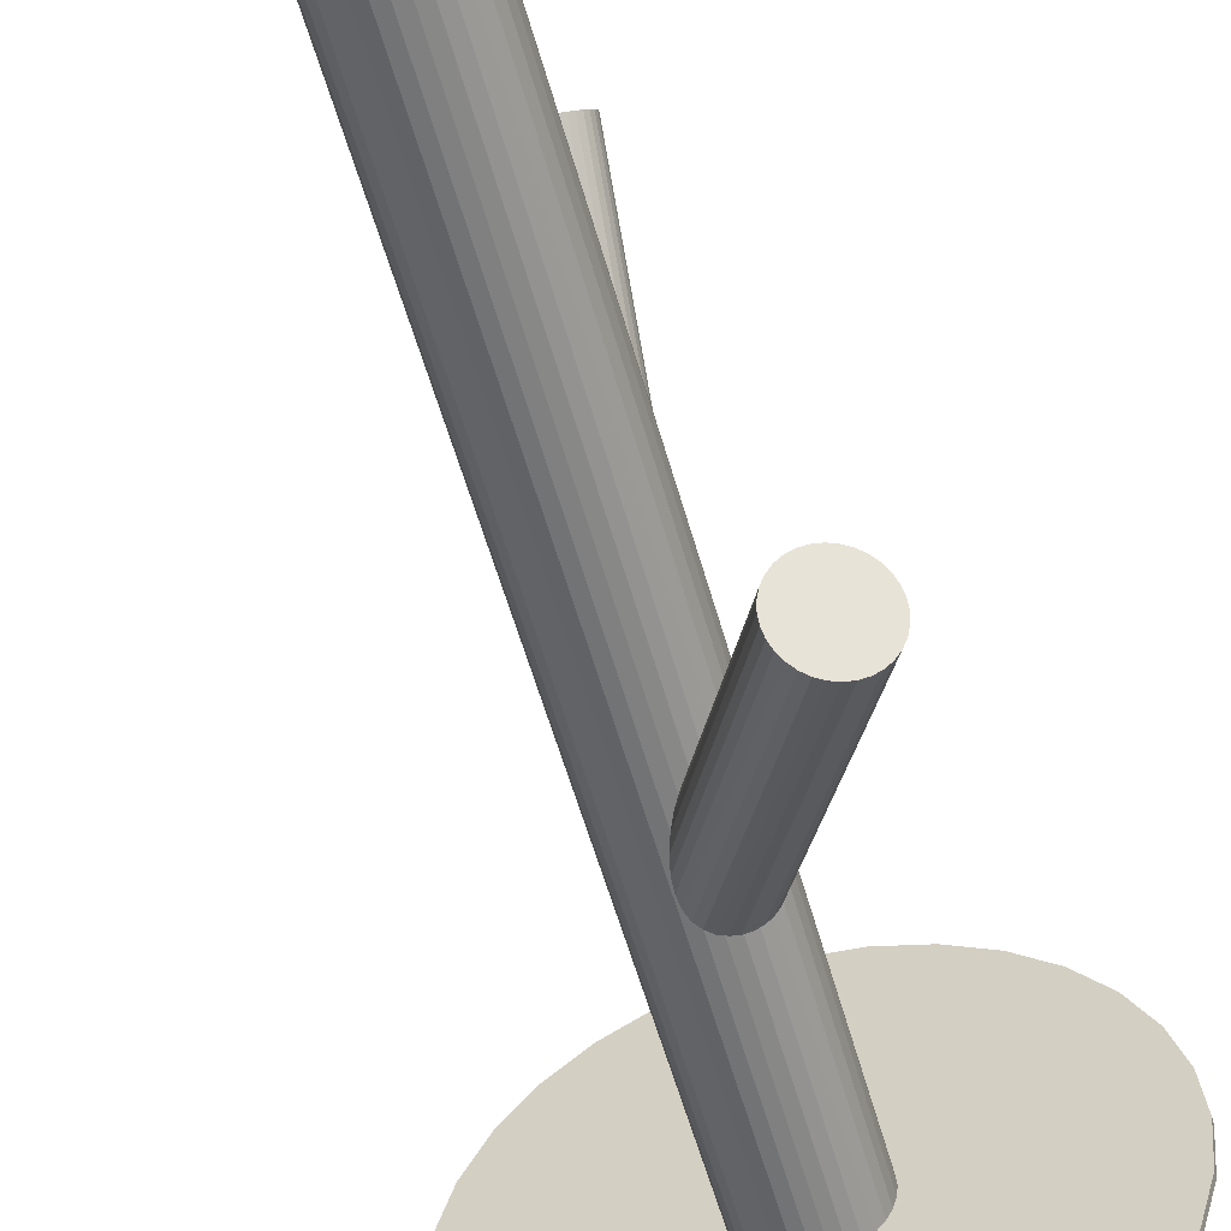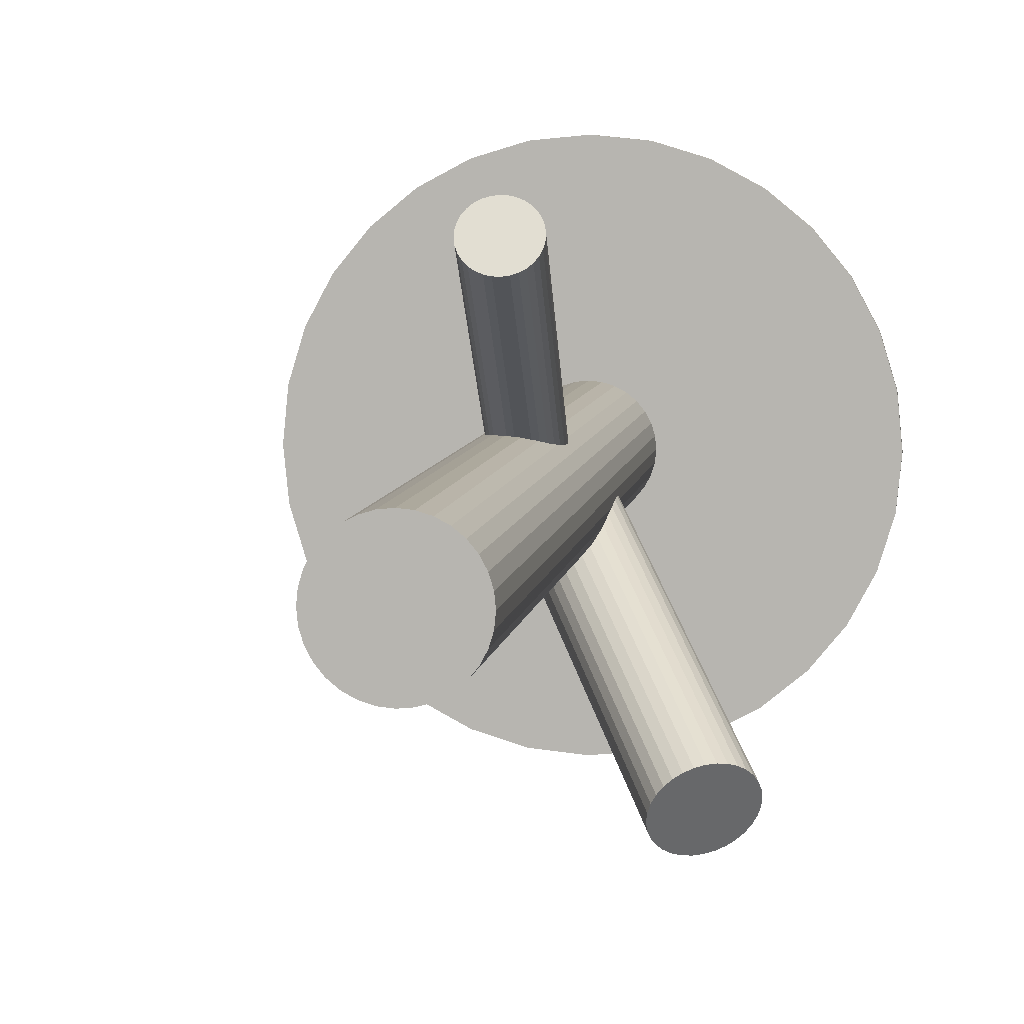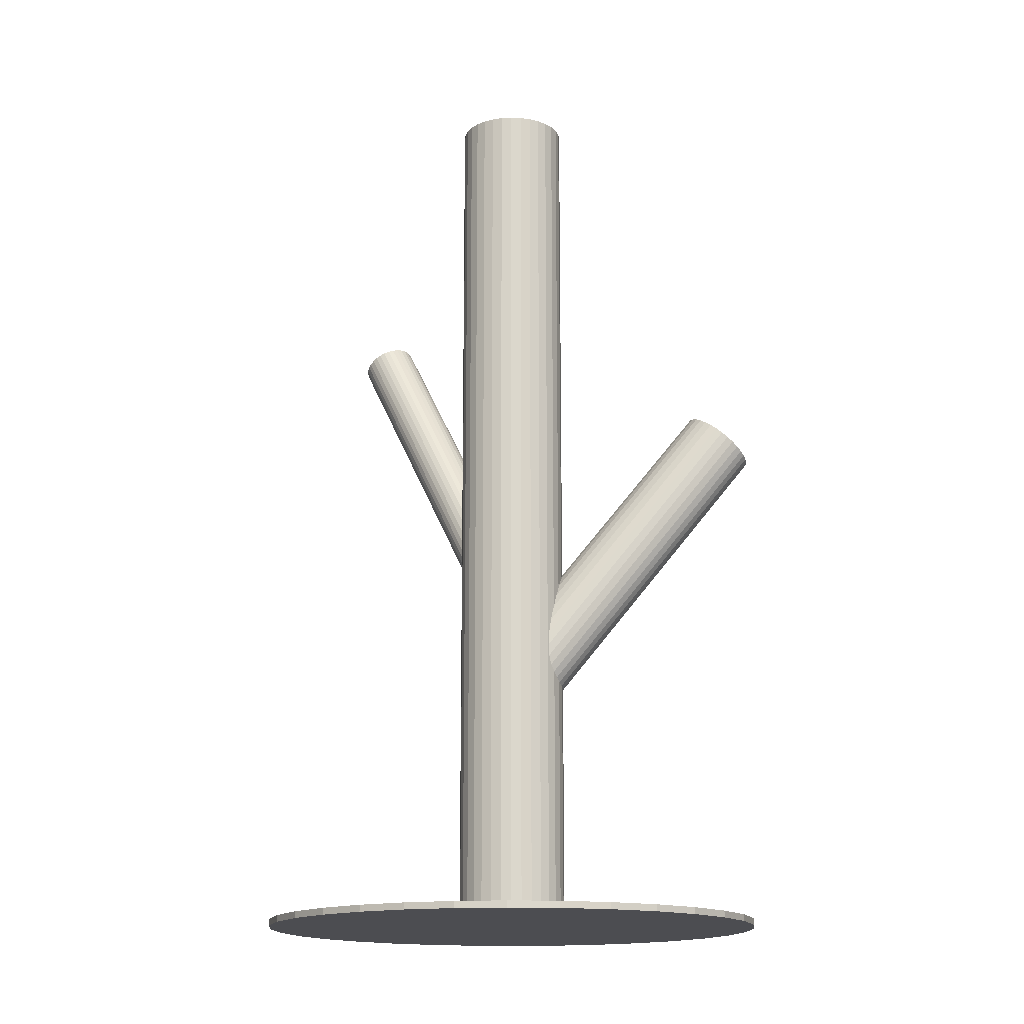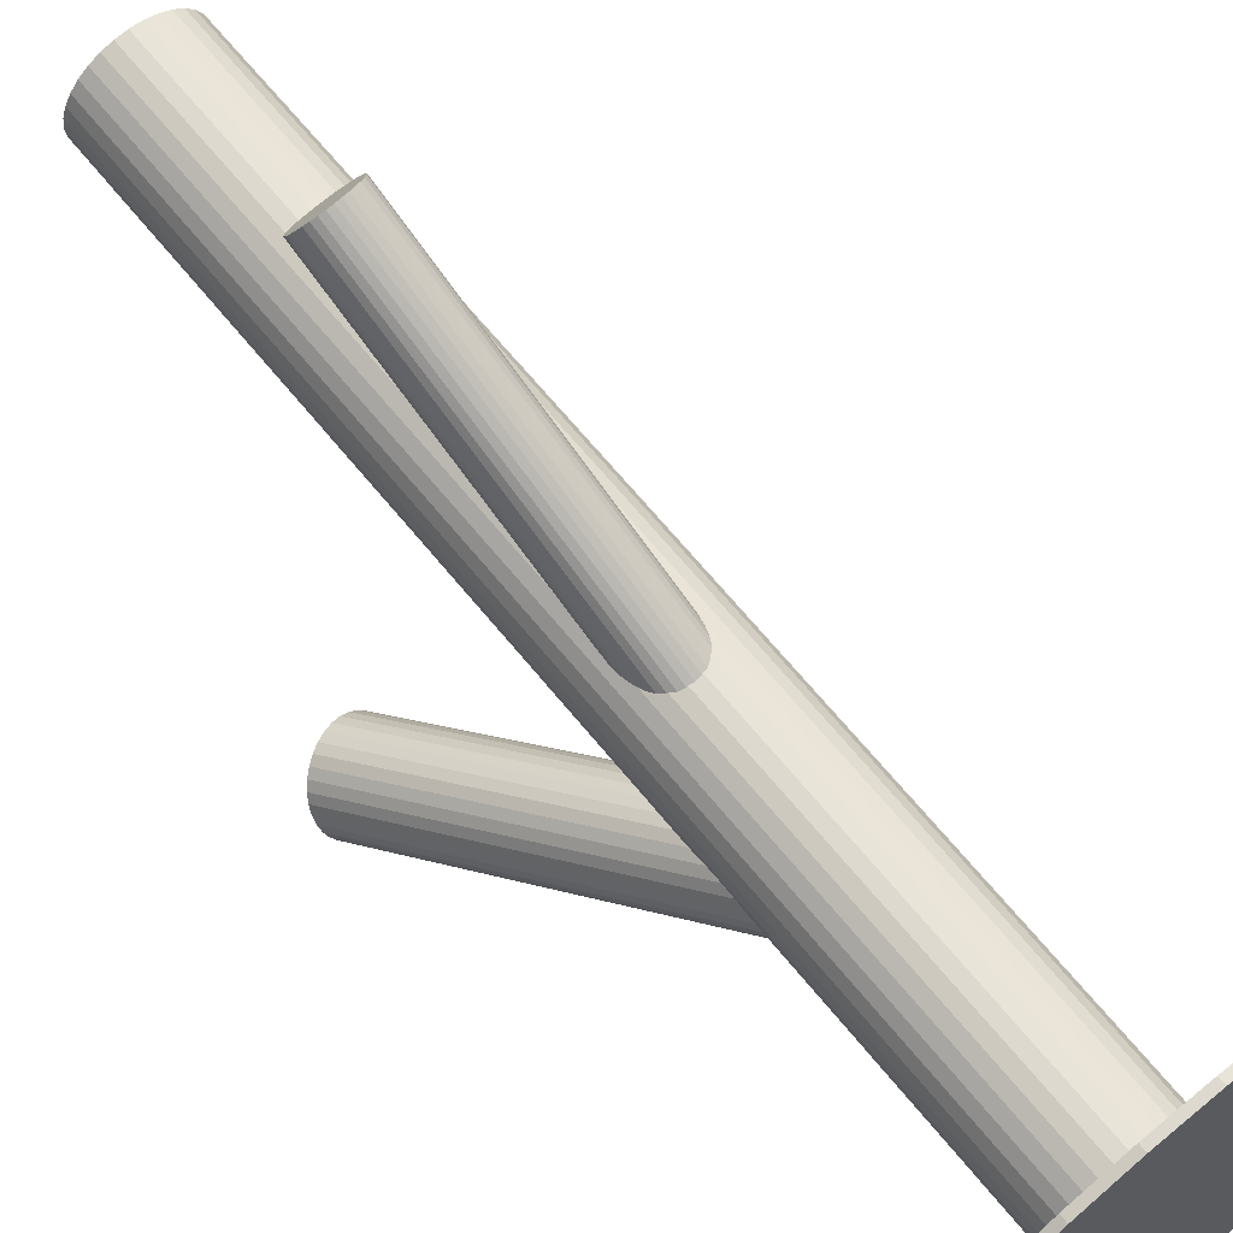
<metadata>
{"format":"obj","ext":"obj","renderer":"f3d","projection":"perspective","resolution":1024,"background":"white","views":[{"elev":-58.1,"azim":15.8,"up":"+Y"},{"elev":6.7,"azim":8.0,"up":"+Y"},{"elev":-16.1,"azim":-55.2,"up":"+Z"},{"elev":66.2,"azim":140.9,"up":"+Y"}]}
</metadata>
<code>
v -0 -0 -0.1252
v -0 -0 -0.5
v -0 -0 0.5
v -0 -0 -0.4928
v -0 -0 -0.2259
v -0 0.2787 -0.5
v -0 0.2787 -0.4928
v -0 -0.06067 -0.5
v -0 -0.06067 0.5
v -0 0.06067 -0.5
v -0 0.06067 0.5
v -0 -0.2787 -0.5
v -0 -0.2787 -0.4928
v 0.1133 -0.2025 0.1104
v 0.02873 0.2404 0.2247
v 0.03467 0.2391 0.225
v 0.1176 -0.2296 0.09087
v 0.1734 -0.2306 0.06331
v 0.01779 0.03726 -0.2106
v -0.03076 -0.001562 -0.1221
v 0.0016 0.1978 0.2515
v 0.1662 -0.2353 0.06384
v 0.2787 -0 -0.5
v 0.2787 -0 -0.4928
v -0.004034 0.2071 0.2464
v 0.1548 -0.2317 -0.5
v 0.1548 -0.2317 -0.4928
v 0.1548 0.2317 -0.5
v 0.1548 0.2317 -0.4928
v -0.01444 0.02405 -0.1383
v -0.05044 -0.0337 -0.5
v -0.05044 -0.0337 0.5
v -0.05044 0.0337 -0.5
v -0.05044 0.0337 0.5
v -0.04041 -0.01395 -0.2154
v 0.1143 -0.2238 0.09625
v 0.1552 -0.1657 0.1138
v -0.05437 0.2734 -0.5
v -0.05437 0.2734 -0.4928
v -0.05437 -0.2734 -0.5
v -0.05437 -0.2734 -0.4928
v 0.05287 0.2255 0.2316
v 0.2734 -0.05437 -0.5
v 0.2734 -0.05437 -0.4928
v 0.2734 0.05437 -0.5
v 0.2734 0.05437 -0.4928
v 0.1799 -0.2249 0.06384
v 0.001774 0.2316 0.2316
v 0.1203 -0.1879 0.1163
v 0.009099 0.02525 -0.1406
v -0.2317 0.1548 -0.5
v -0.2317 0.1548 -0.4928
v -0.2317 -0.1548 -0.5
v -0.2317 -0.1548 -0.4928
v 0.003165 0.02647 -0.1409
v 0.1833 -0.1719 0.09625
v 0.1631 -0.1651 0.1104
v 0.1472 -0.1677 0.1163
v 0.1121 -0.2099 0.1062
v 0.02846 0.1872 0.2558
v -0.02397 -0.01612 -0.1141
v 0.01184 0.0595 -0.5
v 0.01184 0.0595 0.5
v 0.01184 -0.0595 -0.5
v 0.01184 -0.0595 0.5
v -0.05605 -0.02322 -0.5
v -0.05605 -0.02322 0.5
v -0.05605 0.02322 -0.5
v -0.05605 0.02322 0.5
v 0.1971 0.1971 -0.5
v 0.1971 0.1971 -0.4928
v 0.1971 -0.1971 -0.5
v 0.1971 -0.1971 -0.4928
v -0.0429 -0.0429 -0.5
v -0.0429 -0.0429 0.5
v -0.0429 0.0429 -0.5
v -0.0429 0.0429 0.5
v -0.001612 0.2274 0.2343
v 0.1282 -0.2381 0.08032
v 0.03672 -0.008118 -0.2488
v 0.1774 -0.1682 0.1014
v -0.0296 -0.006738 -0.1192
v -0.003955 0.2227 0.2373
v 0.1935 -0.1964 0.07556
v 0.1584 -0.2387 0.06541
v 0.1425 -0.2413 0.07138
v 0.1223 -0.2345 0.08549
v 0.02731 0.01165 -0.1339
v 0.006076 0.2352 0.2293
v -0.0337 -0.05044 -0.5
v -0.0337 -0.05044 0.5
v -0.0337 0.05044 -0.5
v -0.0337 0.05044 0.5
v 0.01088 0.1908 0.2549
v 0.1853 -0.2184 0.06541
v 0.005863 0.1939 0.2534
v 0.0563 0.2102 0.2404
v 0.1257 -0.1814 0.1179
v -0.02322 -0.05605 -0.5
v -0.02322 -0.05605 0.5
v -0.02322 0.05605 -0.5
v -0.02322 0.05605 0.5
v -0.02379 0.01776 -0.1339
v 0.0344 0.188 0.2549
v -0.03948 0.0006941 -0.2064
v -0.06067 -0 -0.5
v -0.06067 -0 0.5
v -0.2575 -0.1067 -0.5
v -0.2575 -0.1067 -0.4928
v -0.2575 0.1067 -0.5
v -0.2575 0.1067 -0.4928
v -0.03519 -0.02647 -0.2259
v 0.02064 -0.02745 -0.2535
v 0.1504 -0.2407 0.06795
v 0.1913 -0.1826 0.08549
v 0.002891 -0.02668 -0.1098
v 0.01338 -0.03208 -0.2529
v -0.02718 0.01352 -0.1312
v 0.0595 0.01184 -0.5
v 0.0595 0.01184 0.5
v 0.0595 -0.01184 -0.5
v 0.0595 -0.01184 0.5
v 0.1394 -0.1711 0.1179
v -0.02952 0.008767 -0.1283
v -0.03854 -0.0206 -0.2205
v 0.002389 0.03753 -0.203
v 0.1322 -0.1757 0.1184
v 0.188 -0.1767 0.09087
v -0.01949 0.02132 -0.1363
v 0.01673 0.2397 0.2258
v -0.0197 -0.01997 -0.1121
v -0.01468 -0.02305 -0.1107
v 0.03073 -0.003673 -0.1252
v 0.02711 -0.02176 -0.2529
v -0.005162 0.2176 0.2404
v 0.1923 -0.2039 0.07138
v 0.04025 0.2369 0.2258
v 0.04527 0.2339 0.2273
v -0.03254 0.01523 -0.2005
v 0.008836 -0.02586 -0.1107
v 0.03049 0.03131 -0.2205
v 0.01029 0.03812 -0.2064
v 0.04506 0.1926 0.2515
v -0.1067 -0.2575 -0.5
v -0.1067 -0.2575 -0.4928
v -0.1067 0.2575 -0.5
v -0.1067 0.2575 -0.4928
v -0.005603 0.03549 -0.2005
v -0.04073 -0.006757 -0.2106
v 0.05509 0.2051 0.2434
v -0.02462 -0.03496 -0.2365
v 0.02462 0.03496 -0.2154
v 0.1161 -0.1951 0.1138
v 0.05275 0.2004 0.2464
v 0.02268 0.2406 0.225
v 0.04073 0.006757 -0.2412
v 0.005603 -0.03549 -0.2514
v 0.1067 -0.2575 -0.5
v 0.1067 -0.2575 -0.4928
v 0.1067 0.2575 -0.5
v 0.1067 0.2575 -0.4928
v -0.01029 -0.03812 -0.2454
v -0.03049 -0.03131 -0.2313
v -0.008836 0.02586 -0.1397
v 0.03254 -0.01523 -0.2514
v 0.04936 0.1961 0.2491
v -0.02711 0.02176 -0.1989
v -0.03073 0.003673 -0.1252
v 0.01468 0.02305 -0.1397
v 0.0197 0.01997 -0.1383
v -0.001742 0.2022 0.2491
v 0.01949 -0.02132 -0.1141
v -0.002389 -0.03753 -0.2488
v 0.03854 0.0206 -0.2313
v 0.1932 -0.1892 0.08032
v 0.02952 -0.008767 -0.1221
v 0.05517 0.2206 0.2343
v -0.0595 0.01184 -0.5
v -0.0595 0.01184 0.5
v -0.0595 -0.01184 -0.5
v -0.0595 -0.01184 0.5
v 0.02718 -0.01352 -0.1192
v -0.01338 0.03208 -0.1989
v -0.002891 0.02668 -0.1406
v 0.04953 0.23 0.2293
v 0.135 -0.2404 0.07556
v -0.02064 0.02745 -0.1984
v 0.03519 0.02647 -0.2259
v 0.2575 -0.1067 -0.5
v 0.2575 -0.1067 -0.4928
v 0.2575 0.1067 -0.5
v 0.2575 0.1067 -0.4928
v 0.06067 -0 -0.5
v 0.06067 -0 0.5
v 0.01647 0.1886 0.2558
v 0.0224 0.1874 0.2561
v 0.03948 -0.0006941 -0.2454
v 0.02379 -0.01776 -0.1165
v 0.02322 -0.05605 -0.5
v 0.02322 -0.05605 0.5
v 0.02322 0.05605 -0.5
v 0.02322 0.05605 0.5
v 0.1528 -0.2032 0.09087
v 0.0337 -0.05044 -0.5
v 0.0337 -0.05044 0.5
v 0.0337 0.05044 -0.5
v 0.0337 0.05044 0.5
v -0.02731 -0.01165 -0.1165
v 0.1706 -0.1659 0.1062
v 0.04001 0.1898 0.2534
v 0.0296 0.006738 -0.1312
v -0.03672 0.008118 -0.203
v 0.0429 -0.0429 -0.5
v 0.0429 -0.0429 0.5
v 0.0429 0.0429 -0.5
v 0.0429 0.0429 0.5
v -0.1971 0.1971 -0.5
v -0.1971 0.1971 -0.4928
v -0.1971 -0.1971 -0.5
v -0.1971 -0.1971 -0.4928
v 0.05605 -0.02322 -0.5
v 0.05605 -0.02322 0.5
v 0.05605 0.02322 -0.5
v 0.05605 0.02322 0.5
v -0.01184 0.0595 -0.5
v -0.01184 0.0595 0.5
v -0.01184 -0.0595 -0.5
v -0.01184 -0.0595 0.5
v 0.1124 -0.2171 0.1014
v 0.02397 0.01612 -0.1363
v 0.05632 0.2154 0.2373
v -0.003165 -0.02647 -0.1095
v 0.2317 0.1548 -0.5
v 0.2317 0.1548 -0.4928
v 0.2317 -0.1548 -0.5
v 0.2317 -0.1548 -0.4928
v -0.009099 -0.02525 -0.1098
v 0.02557 0.2139 0.2404
v -0.2734 -0.05437 -0.5
v -0.2734 -0.05437 -0.4928
v -0.2734 0.05437 -0.5
v -0.2734 0.05437 -0.4928
v 0.05437 0.2734 -0.5
v 0.05437 0.2734 -0.4928
v 0.05437 -0.2734 -0.5
v 0.05437 -0.2734 -0.4928
v 0.04041 0.01395 -0.2365
v 0.05044 -0.0337 -0.5
v 0.05044 -0.0337 0.5
v 0.05044 0.0337 -0.5
v 0.05044 0.0337 0.5
v 0.01444 -0.02405 -0.1121
v -0.005189 0.2123 0.2434
v -0.1548 -0.2317 -0.5
v -0.1548 -0.2317 -0.4928
v -0.1548 0.2317 -0.5
v -0.1548 0.2317 -0.4928
v -0.2787 -0 -0.5
v -0.2787 -0 -0.4928
v 0.1895 -0.2113 0.06795
v 0.03076 0.001562 -0.1283
v 0.01113 0.2379 0.2273
v -0.01779 -0.03726 -0.2412
f 193 2 119
f 193 119 194
f 194 119 120
f 194 120 3
f 119 2 223
f 119 223 120
f 120 223 224
f 120 224 3
f 223 2 250
f 223 250 224
f 224 250 251
f 224 251 3
f 250 2 215
f 250 215 251
f 251 215 216
f 251 216 3
f 215 2 206
f 215 206 216
f 216 206 207
f 216 207 3
f 206 2 201
f 206 201 207
f 207 201 202
f 207 202 3
f 201 2 62
f 201 62 202
f 202 62 63
f 202 63 3
f 62 2 10
f 62 10 63
f 63 10 11
f 63 11 3
f 10 2 225
f 10 225 11
f 11 225 226
f 11 226 3
f 225 2 101
f 225 101 226
f 226 101 102
f 226 102 3
f 101 2 92
f 101 92 102
f 102 92 93
f 102 93 3
f 92 2 76
f 92 76 93
f 93 76 77
f 93 77 3
f 76 2 33
f 76 33 77
f 77 33 34
f 77 34 3
f 33 2 68
f 33 68 34
f 34 68 69
f 34 69 3
f 68 2 178
f 68 178 69
f 69 178 179
f 69 179 3
f 178 2 106
f 178 106 179
f 179 106 107
f 179 107 3
f 106 2 180
f 106 180 107
f 107 180 181
f 107 181 3
f 180 2 66
f 180 66 181
f 181 66 67
f 181 67 3
f 66 2 31
f 66 31 67
f 67 31 32
f 67 32 3
f 31 2 74
f 31 74 32
f 32 74 75
f 32 75 3
f 74 2 90
f 74 90 75
f 75 90 91
f 75 91 3
f 90 2 99
f 90 99 91
f 91 99 100
f 91 100 3
f 99 2 227
f 99 227 100
f 100 227 228
f 100 228 3
f 227 2 8
f 227 8 228
f 228 8 9
f 228 9 3
f 8 2 64
f 8 64 9
f 9 64 65
f 9 65 3
f 64 2 199
f 64 199 65
f 65 199 200
f 65 200 3
f 199 2 204
f 199 204 200
f 200 204 205
f 200 205 3
f 204 2 213
f 204 213 205
f 205 213 214
f 205 214 3
f 213 2 248
f 213 248 214
f 214 248 249
f 214 249 3
f 248 2 221
f 248 221 249
f 249 221 222
f 249 222 3
f 221 2 121
f 221 121 222
f 222 121 122
f 222 122 3
f 121 2 193
f 121 193 122
f 122 193 194
f 122 194 3
f 168 1 20
f 168 20 135
f 135 20 253
f 135 253 238
f 20 1 82
f 20 82 253
f 253 82 25
f 253 25 238
f 82 1 208
f 82 208 25
f 25 208 171
f 25 171 238
f 208 1 61
f 208 61 171
f 171 61 21
f 171 21 238
f 61 1 131
f 61 131 21
f 21 131 96
f 21 96 238
f 131 1 132
f 131 132 96
f 96 132 94
f 96 94 238
f 132 1 237
f 132 237 94
f 94 237 195
f 94 195 238
f 237 1 232
f 237 232 195
f 195 232 196
f 195 196 238
f 232 1 116
f 232 116 196
f 196 116 60
f 196 60 238
f 116 1 140
f 116 140 60
f 60 140 104
f 60 104 238
f 140 1 252
f 140 252 104
f 104 252 210
f 104 210 238
f 252 1 172
f 252 172 210
f 210 172 143
f 210 143 238
f 172 1 198
f 172 198 143
f 143 198 166
f 143 166 238
f 198 1 182
f 198 182 166
f 166 182 154
f 166 154 238
f 182 1 176
f 182 176 154
f 154 176 150
f 154 150 238
f 176 1 133
f 176 133 150
f 150 133 97
f 150 97 238
f 133 1 261
f 133 261 97
f 97 261 231
f 97 231 238
f 261 1 211
f 261 211 231
f 231 211 177
f 231 177 238
f 211 1 88
f 211 88 177
f 177 88 42
f 177 42 238
f 88 1 230
f 88 230 42
f 42 230 185
f 42 185 238
f 230 1 170
f 230 170 185
f 185 170 138
f 185 138 238
f 170 1 169
f 170 169 138
f 138 169 137
f 138 137 238
f 169 1 50
f 169 50 137
f 137 50 16
f 137 16 238
f 50 1 55
f 50 55 16
f 16 55 15
f 16 15 238
f 55 1 184
f 55 184 15
f 15 184 155
f 15 155 238
f 184 1 164
f 184 164 155
f 155 164 130
f 155 130 238
f 164 1 30
f 164 30 130
f 130 30 262
f 130 262 238
f 30 1 129
f 30 129 262
f 262 129 89
f 262 89 238
f 129 1 103
f 129 103 89
f 89 103 48
f 89 48 238
f 103 1 118
f 103 118 48
f 48 118 78
f 48 78 238
f 118 1 124
f 118 124 78
f 78 124 83
f 78 83 238
f 124 1 168
f 124 168 83
f 83 168 135
f 83 135 238
f 188 5 141
f 188 141 128
f 128 141 56
f 128 56 203
f 141 5 152
f 141 152 56
f 56 152 81
f 56 81 203
f 152 5 19
f 152 19 81
f 81 19 209
f 81 209 203
f 19 5 142
f 19 142 209
f 209 142 57
f 209 57 203
f 142 5 126
f 142 126 57
f 57 126 37
f 57 37 203
f 126 5 148
f 126 148 37
f 37 148 58
f 37 58 203
f 148 5 183
f 148 183 58
f 58 183 123
f 58 123 203
f 183 5 187
f 183 187 123
f 123 187 127
f 123 127 203
f 187 5 167
f 187 167 127
f 127 167 98
f 127 98 203
f 167 5 139
f 167 139 98
f 98 139 49
f 98 49 203
f 139 5 212
f 139 212 49
f 49 212 153
f 49 153 203
f 212 5 105
f 212 105 153
f 153 105 14
f 153 14 203
f 105 5 149
f 105 149 14
f 14 149 59
f 14 59 203
f 149 5 35
f 149 35 59
f 59 35 229
f 59 229 203
f 35 5 125
f 35 125 229
f 229 125 36
f 229 36 203
f 125 5 112
f 125 112 36
f 36 112 17
f 36 17 203
f 112 5 163
f 112 163 17
f 17 163 87
f 17 87 203
f 163 5 151
f 163 151 87
f 87 151 79
f 87 79 203
f 151 5 263
f 151 263 79
f 79 263 186
f 79 186 203
f 263 5 162
f 263 162 186
f 186 162 86
f 186 86 203
f 162 5 173
f 162 173 86
f 86 173 114
f 86 114 203
f 173 5 157
f 173 157 114
f 114 157 85
f 114 85 203
f 157 5 117
f 157 117 85
f 85 117 22
f 85 22 203
f 117 5 113
f 117 113 22
f 22 113 18
f 22 18 203
f 113 5 134
f 113 134 18
f 18 134 47
f 18 47 203
f 134 5 165
f 134 165 47
f 47 165 95
f 47 95 203
f 165 5 80
f 165 80 95
f 95 80 260
f 95 260 203
f 80 5 197
f 80 197 260
f 260 197 136
f 260 136 203
f 197 5 156
f 197 156 136
f 136 156 84
f 136 84 203
f 156 5 247
f 156 247 84
f 84 247 175
f 84 175 203
f 247 5 174
f 247 174 175
f 175 174 115
f 175 115 203
f 174 5 188
f 174 188 115
f 115 188 128
f 115 128 203
f 23 2 45
f 23 45 24
f 24 45 46
f 24 46 4
f 45 2 191
f 45 191 46
f 46 191 192
f 46 192 4
f 191 2 233
f 191 233 192
f 192 233 234
f 192 234 4
f 233 2 70
f 233 70 234
f 234 70 71
f 234 71 4
f 70 2 28
f 70 28 71
f 71 28 29
f 71 29 4
f 28 2 160
f 28 160 29
f 29 160 161
f 29 161 4
f 160 2 243
f 160 243 161
f 161 243 244
f 161 244 4
f 243 2 6
f 243 6 244
f 244 6 7
f 244 7 4
f 6 2 38
f 6 38 7
f 7 38 39
f 7 39 4
f 38 2 146
f 38 146 39
f 39 146 147
f 39 147 4
f 146 2 256
f 146 256 147
f 147 256 257
f 147 257 4
f 256 2 217
f 256 217 257
f 257 217 218
f 257 218 4
f 217 2 51
f 217 51 218
f 218 51 52
f 218 52 4
f 51 2 110
f 51 110 52
f 52 110 111
f 52 111 4
f 110 2 241
f 110 241 111
f 111 241 242
f 111 242 4
f 241 2 258
f 241 258 242
f 242 258 259
f 242 259 4
f 258 2 239
f 258 239 259
f 259 239 240
f 259 240 4
f 239 2 108
f 239 108 240
f 240 108 109
f 240 109 4
f 108 2 53
f 108 53 109
f 109 53 54
f 109 54 4
f 53 2 219
f 53 219 54
f 54 219 220
f 54 220 4
f 219 2 254
f 219 254 220
f 220 254 255
f 220 255 4
f 254 2 144
f 254 144 255
f 255 144 145
f 255 145 4
f 144 2 40
f 144 40 145
f 145 40 41
f 145 41 4
f 40 2 12
f 40 12 41
f 41 12 13
f 41 13 4
f 12 2 245
f 12 245 13
f 13 245 246
f 13 246 4
f 245 2 158
f 245 158 246
f 246 158 159
f 246 159 4
f 158 2 26
f 158 26 159
f 159 26 27
f 159 27 4
f 26 2 72
f 26 72 27
f 27 72 73
f 27 73 4
f 72 2 235
f 72 235 73
f 73 235 236
f 73 236 4
f 235 2 189
f 235 189 236
f 236 189 190
f 236 190 4
f 189 2 43
f 189 43 190
f 190 43 44
f 190 44 4
f 43 2 23
f 43 23 44
f 44 23 24
f 44 24 4

</code>
